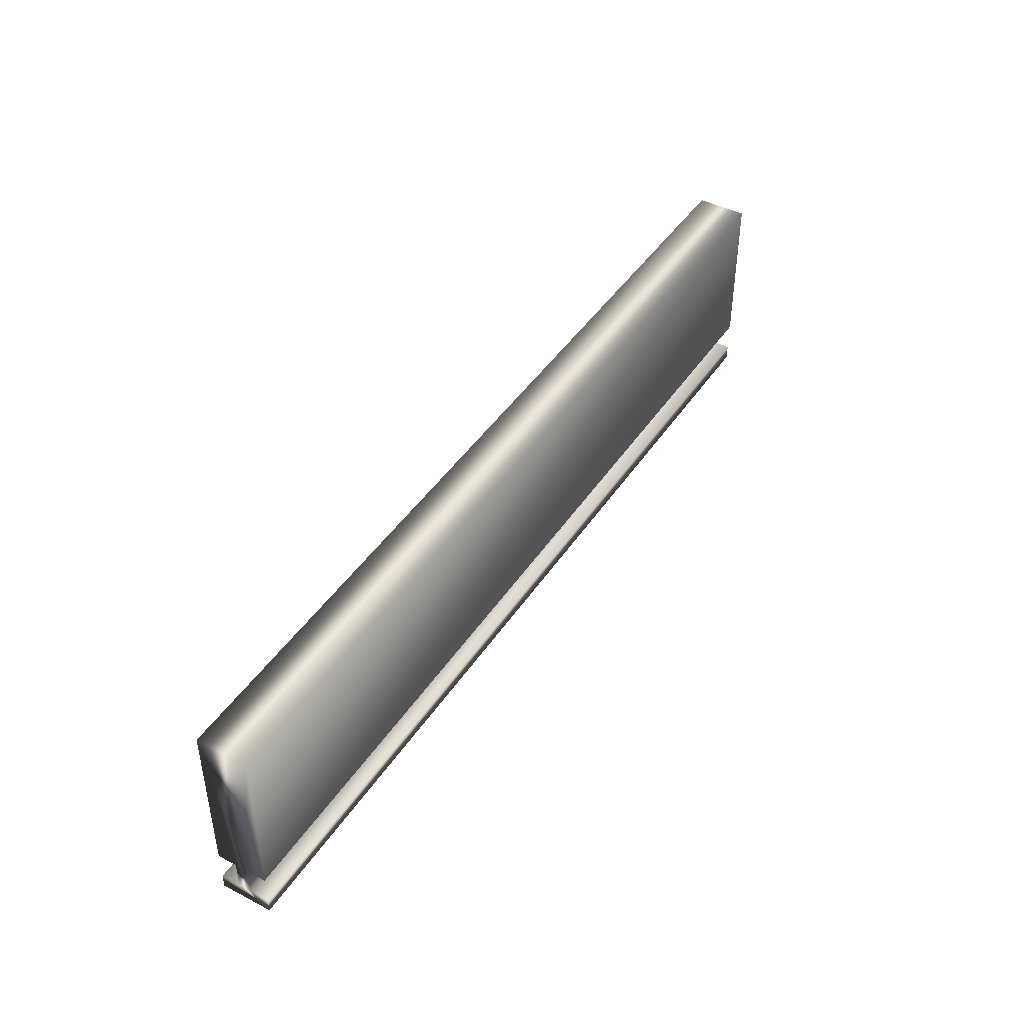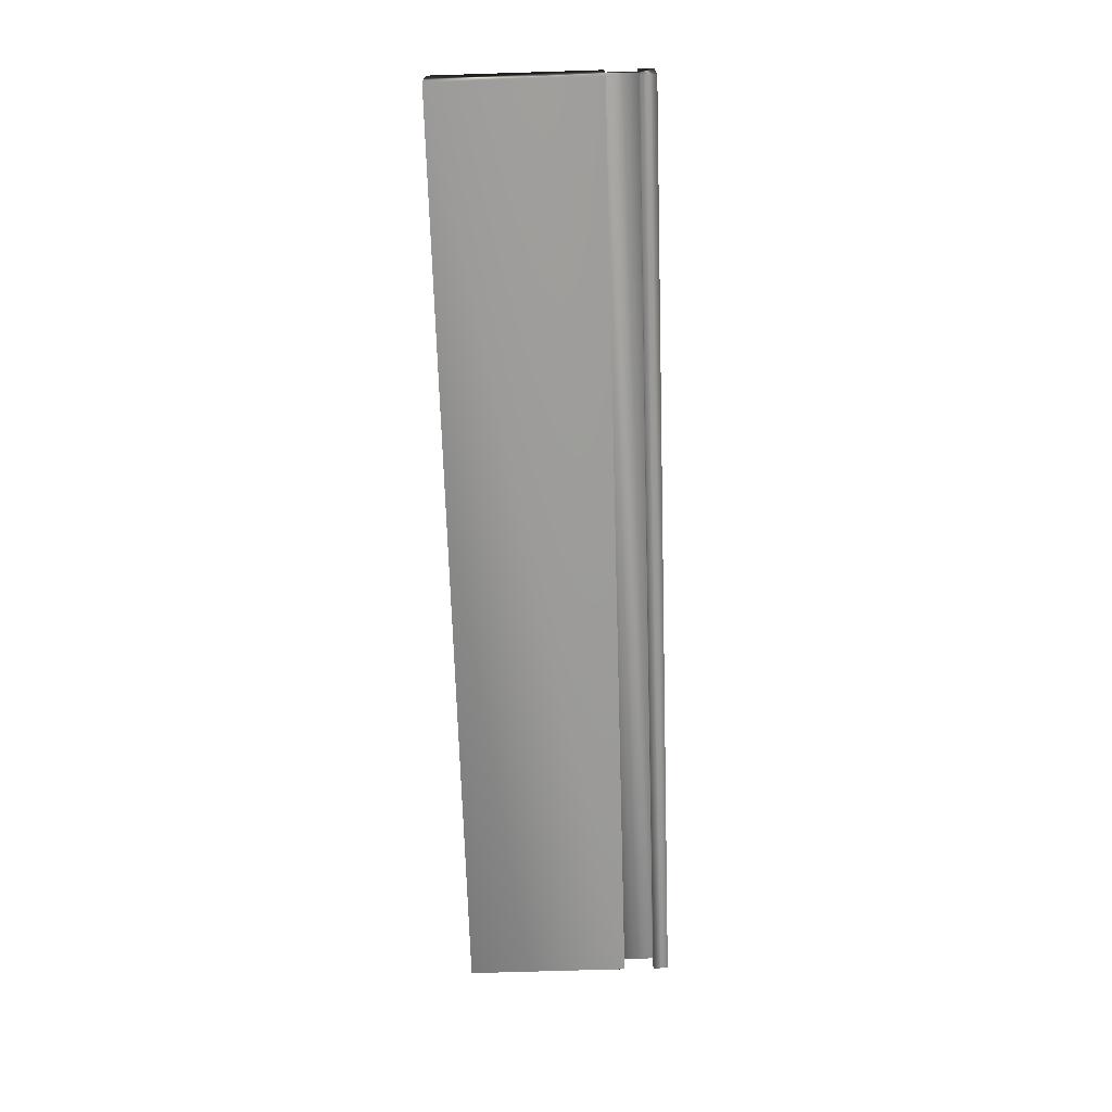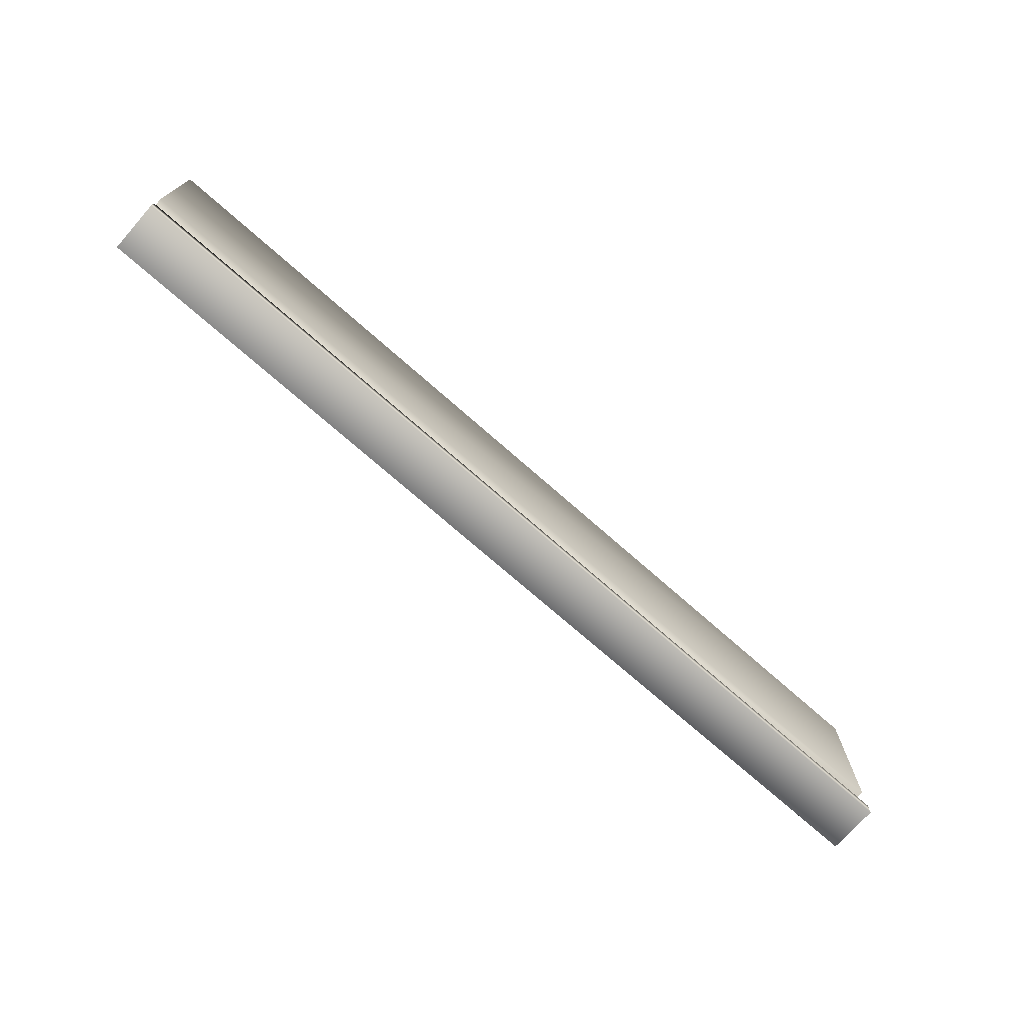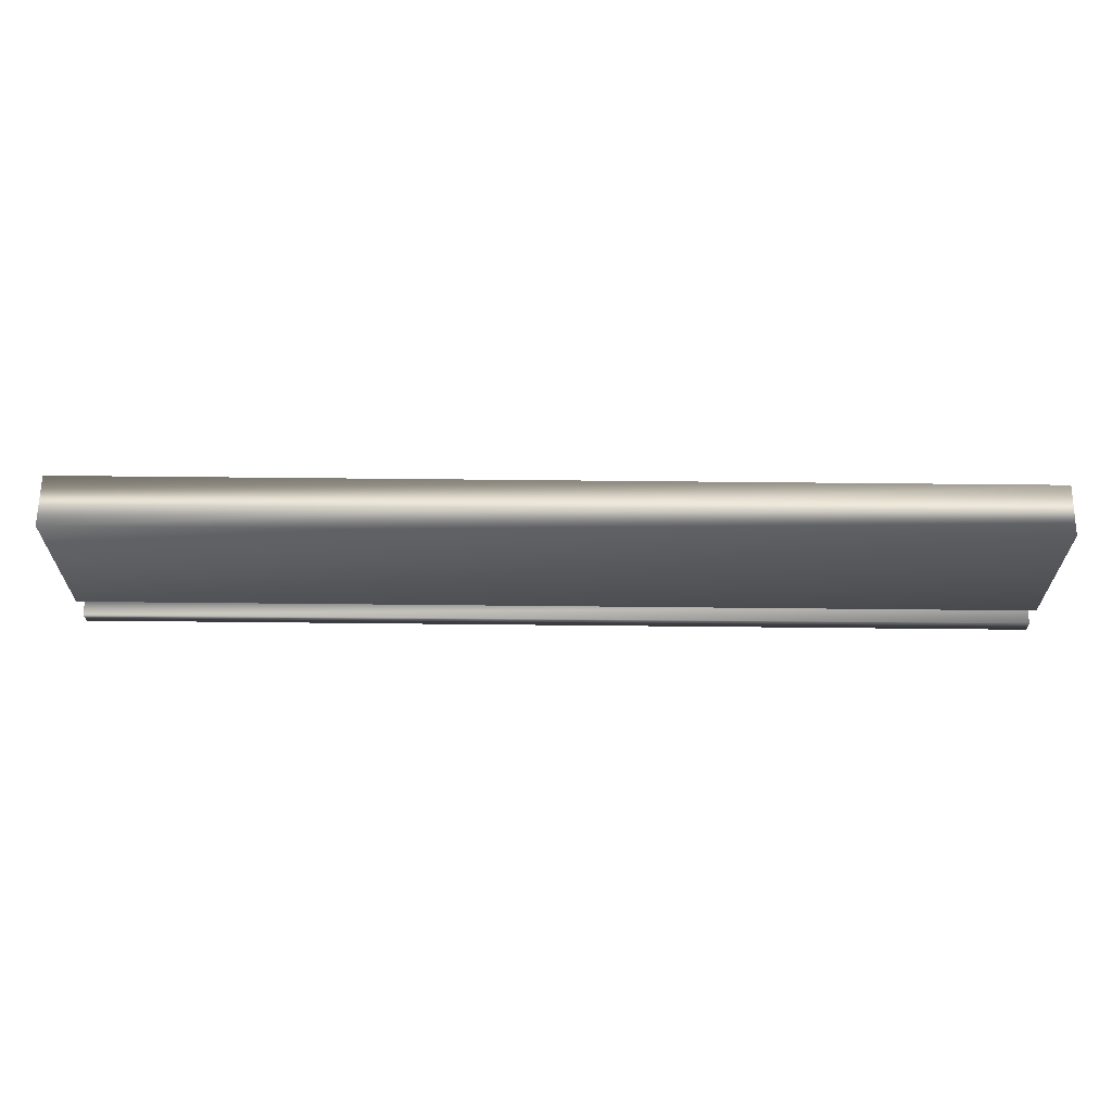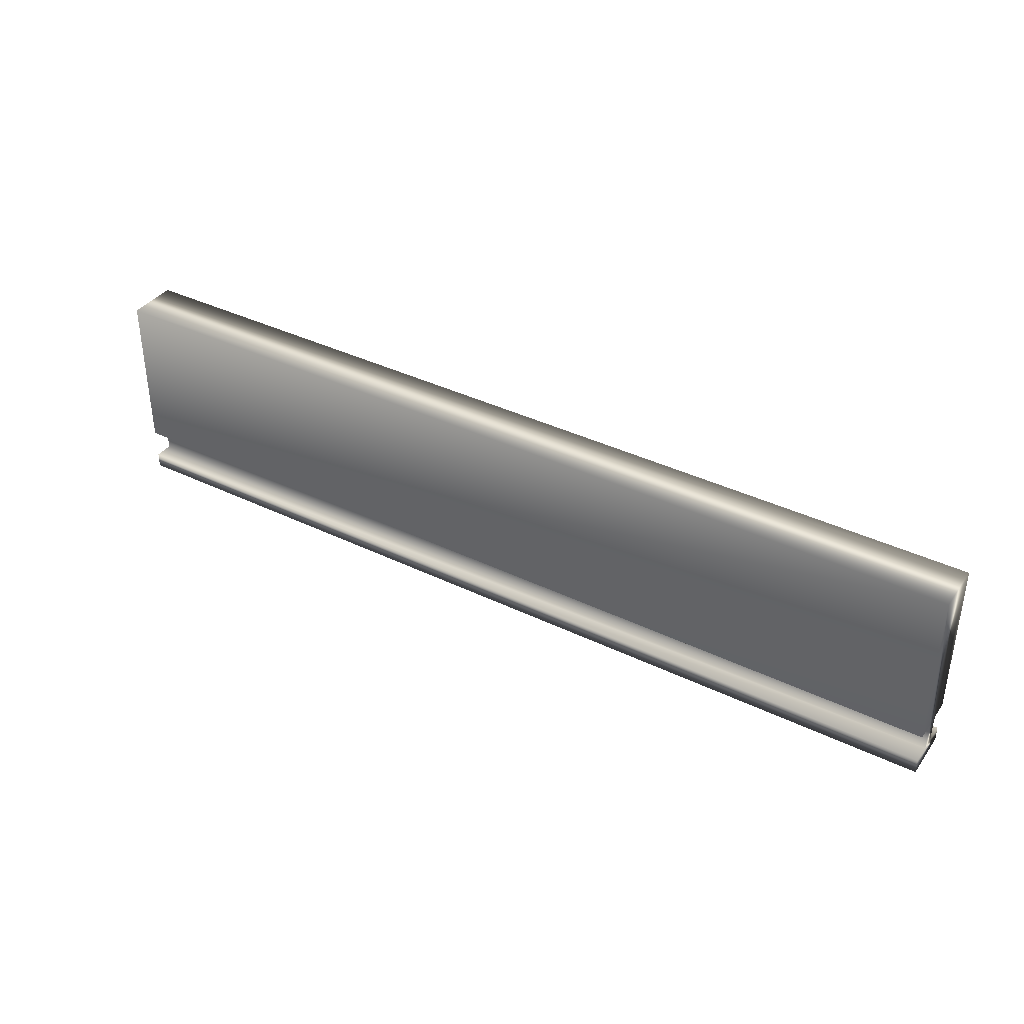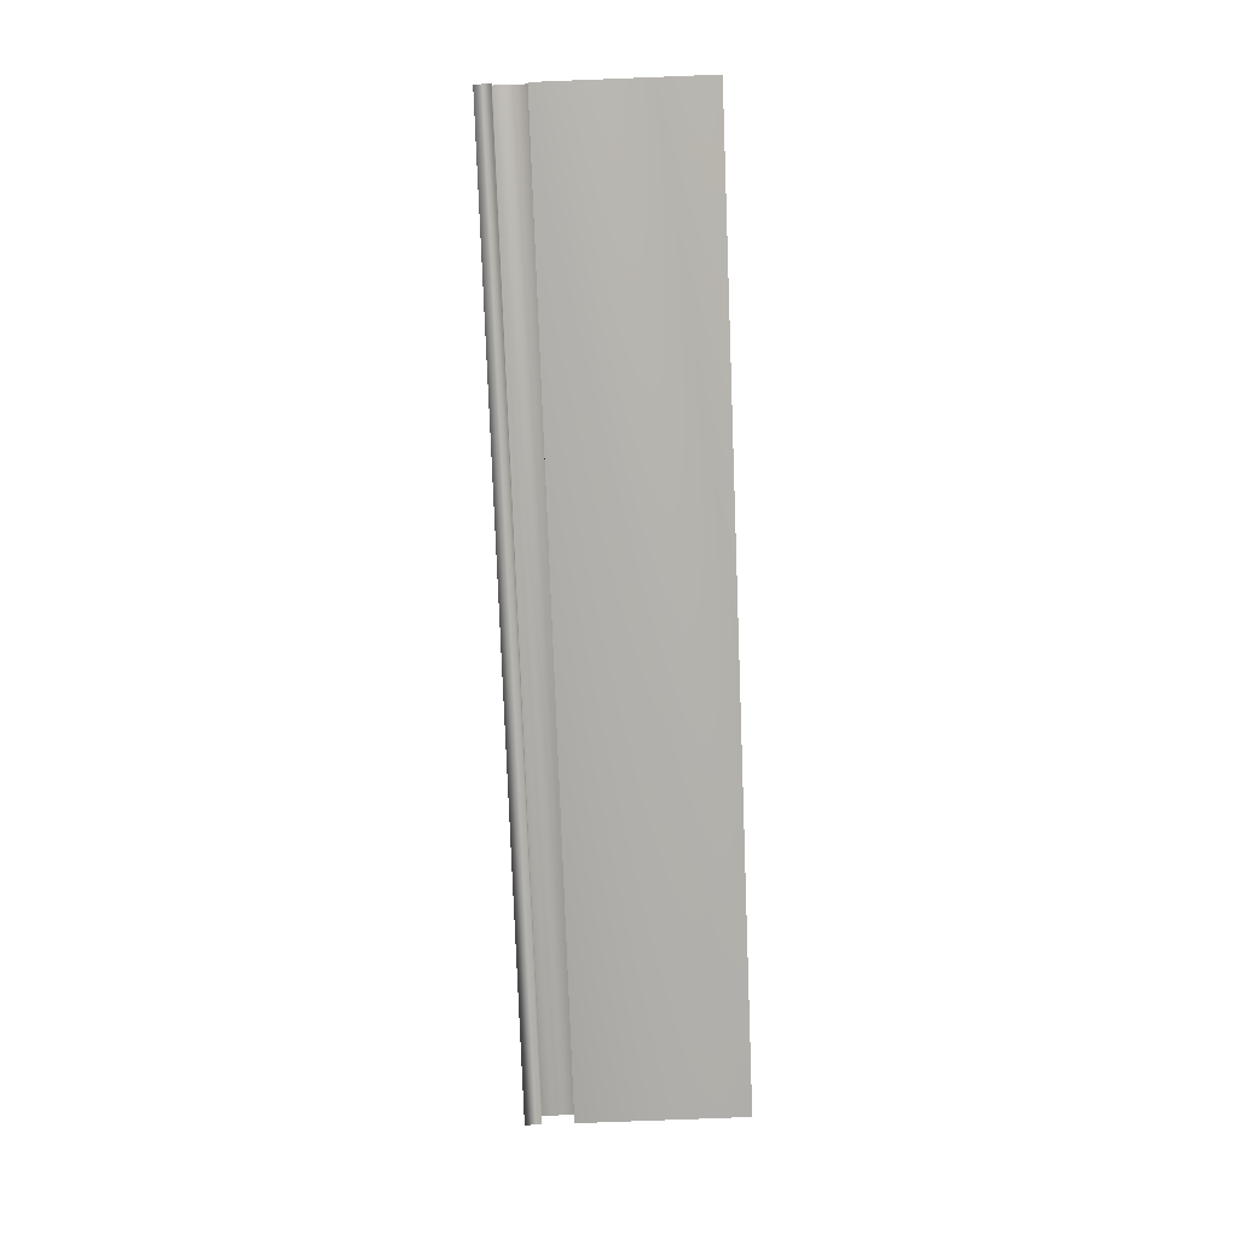
<metadata>
{"format":"obj","ext":"obj","renderer":"f3d","projection":"perspective","resolution":1024,"background":"white","views":[{"elev":43.7,"azim":121.2,"up":"+Z"},{"elev":-69.0,"azim":91.8,"up":"+Y"},{"elev":-73.0,"azim":138.6,"up":"+Z"},{"elev":64.3,"azim":-179.4,"up":"+Z"},{"elev":38.0,"azim":-148.3,"up":"+Z"},{"elev":-79.6,"azim":-87.8,"up":"+Y"}]}
</metadata>
<code>
v 28.39 13.94 -153.4
v 28.39 13.94 -153.5
v 24.6 13.94 -153.4
v 24.6 13.94 -153.5
v 28.39 13.86 -153.4
v 24.6 13.86 -153.4
v 28.39 13.86 -153.3
v 24.6 13.86 -153.3
v 28.39 13.94 -153.3
v 24.6 13.94 -153.3
v 28.39 13.94 -152.6
v 24.6 13.94 -152.6
v 28.39 13.73 -152.6
v 24.6 13.73 -152.6
v 28.39 13.73 -153.3
v 24.6 13.73 -153.3
v 28.39 13.81 -153.3
v 24.6 13.81 -153.3
v 28.39 13.81 -153.4
v 24.6 13.81 -153.4
v 24.6 13.73 -153.4
v 24.6 13.73 -153.5
v 28.39 13.73 -153.5
v 28.39 13.73 -153.4
f 1 2 3
f 3 2 4
f 5 1 6
f 6 1 3
f 7 5 8
f 8 5 6
f 9 7 10
f 10 7 8
f 11 9 12
f 12 9 10
f 13 11 14
f 14 11 12
f 15 13 16
f 16 13 14
f 17 15 18
f 18 15 16
f 19 17 20
f 20 17 18
f 21 20 22
f 22 20 6
f 22 6 4
f 4 6 3
f 6 20 8
f 8 20 18
f 8 18 12
f 12 18 14
f 14 18 16
f 12 10 8
f 2 23 4
f 4 23 22
f 24 23 19
f 19 23 2
f 19 2 5
f 5 2 1
f 19 5 17
f 17 5 7
f 17 7 13
f 13 7 11
f 11 7 9
f 13 15 17
f 24 19 21
f 21 19 20
f 23 24 22
f 22 24 21

</code>
